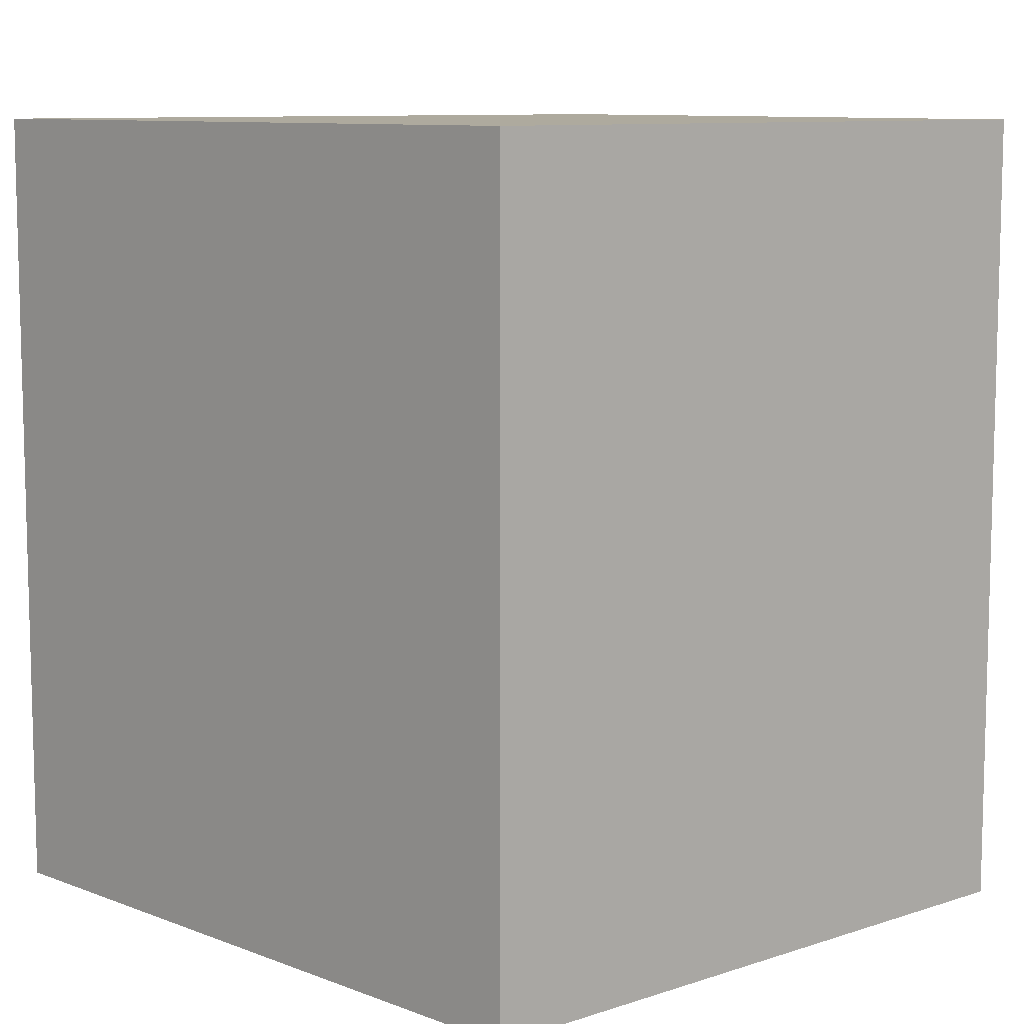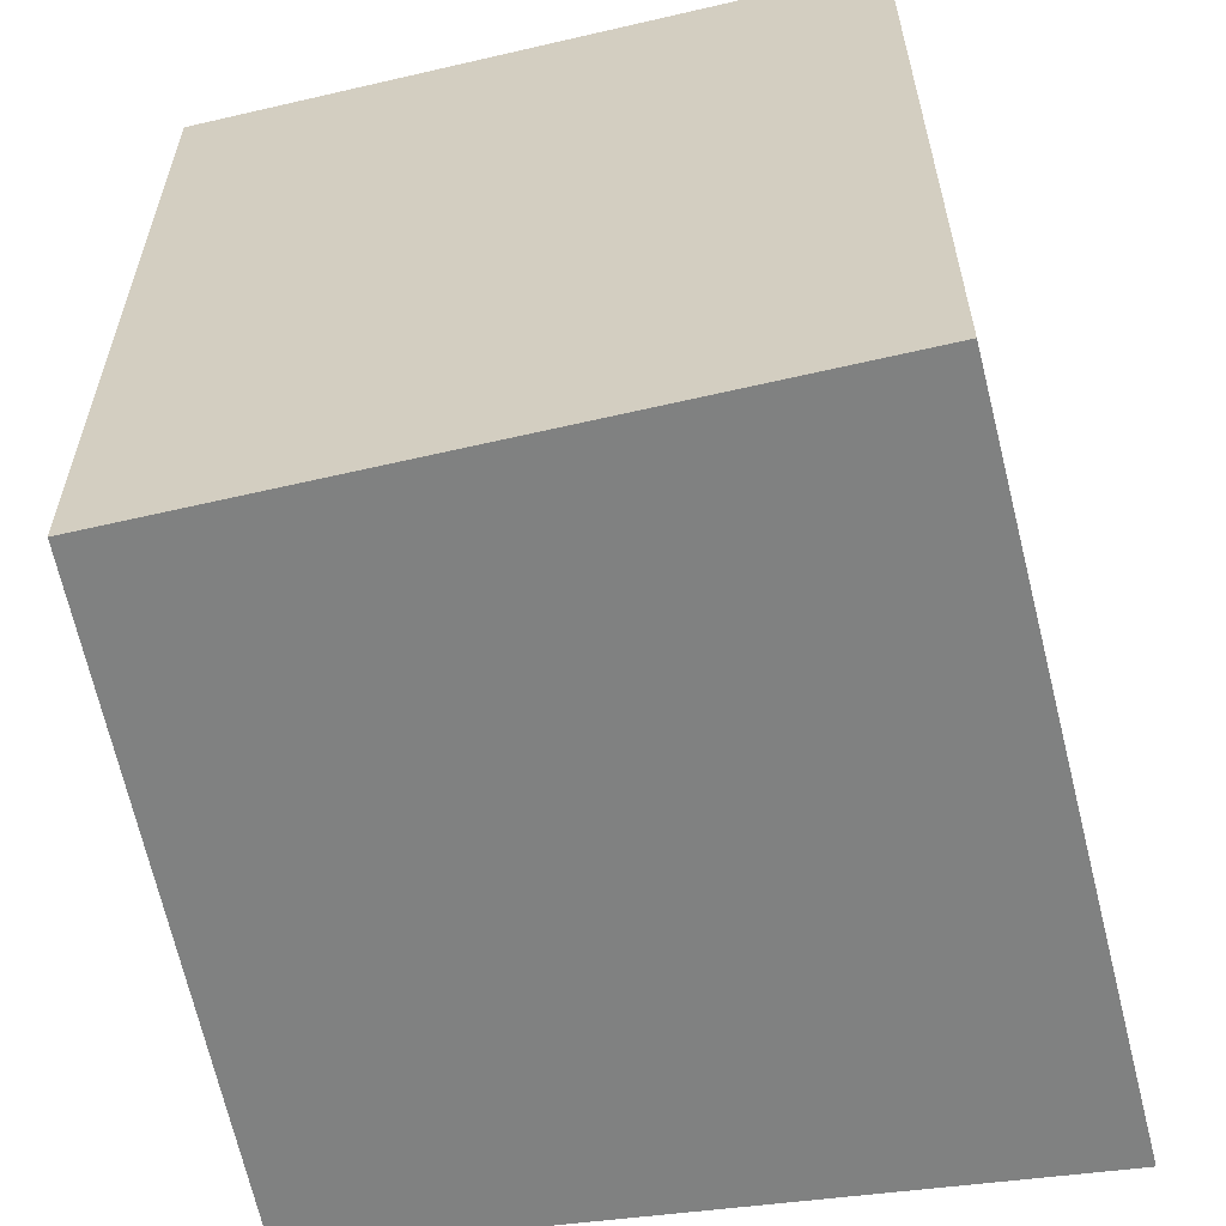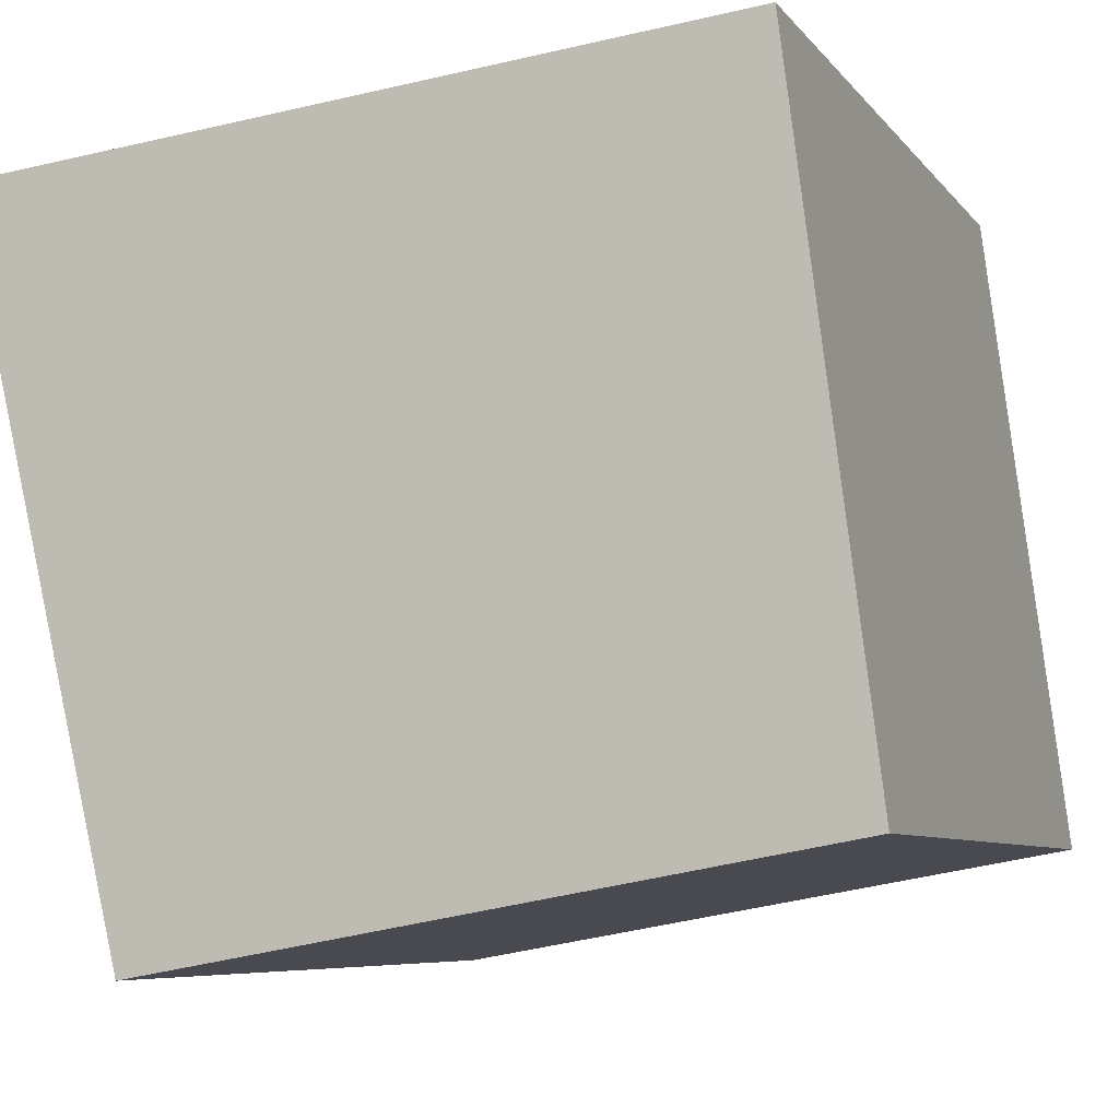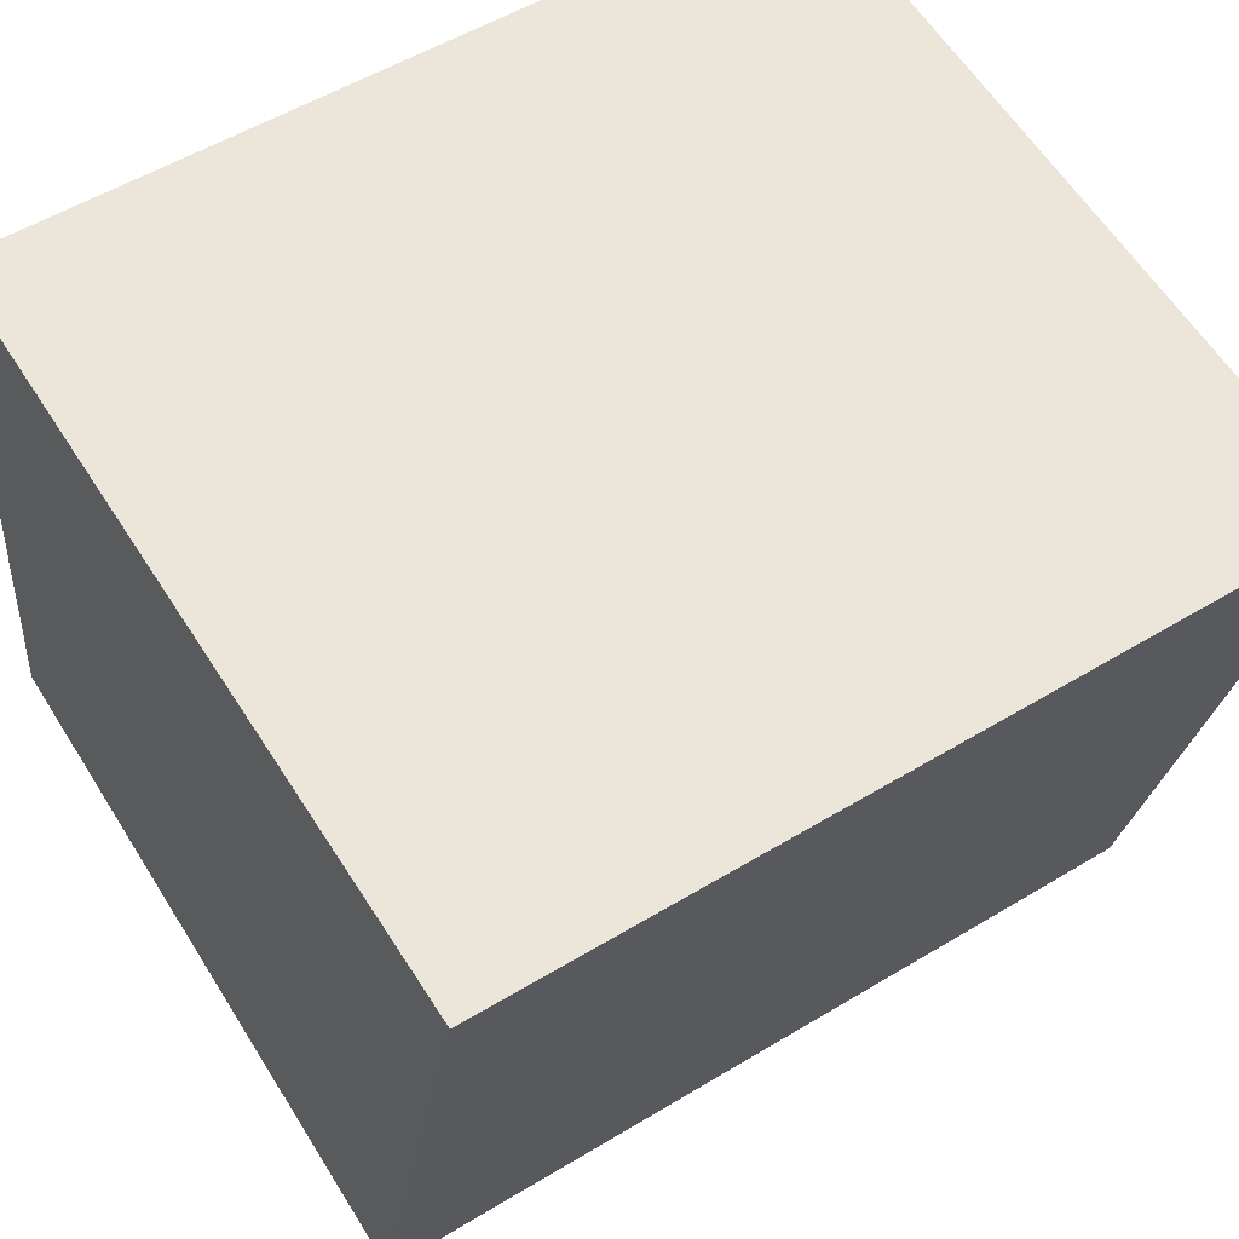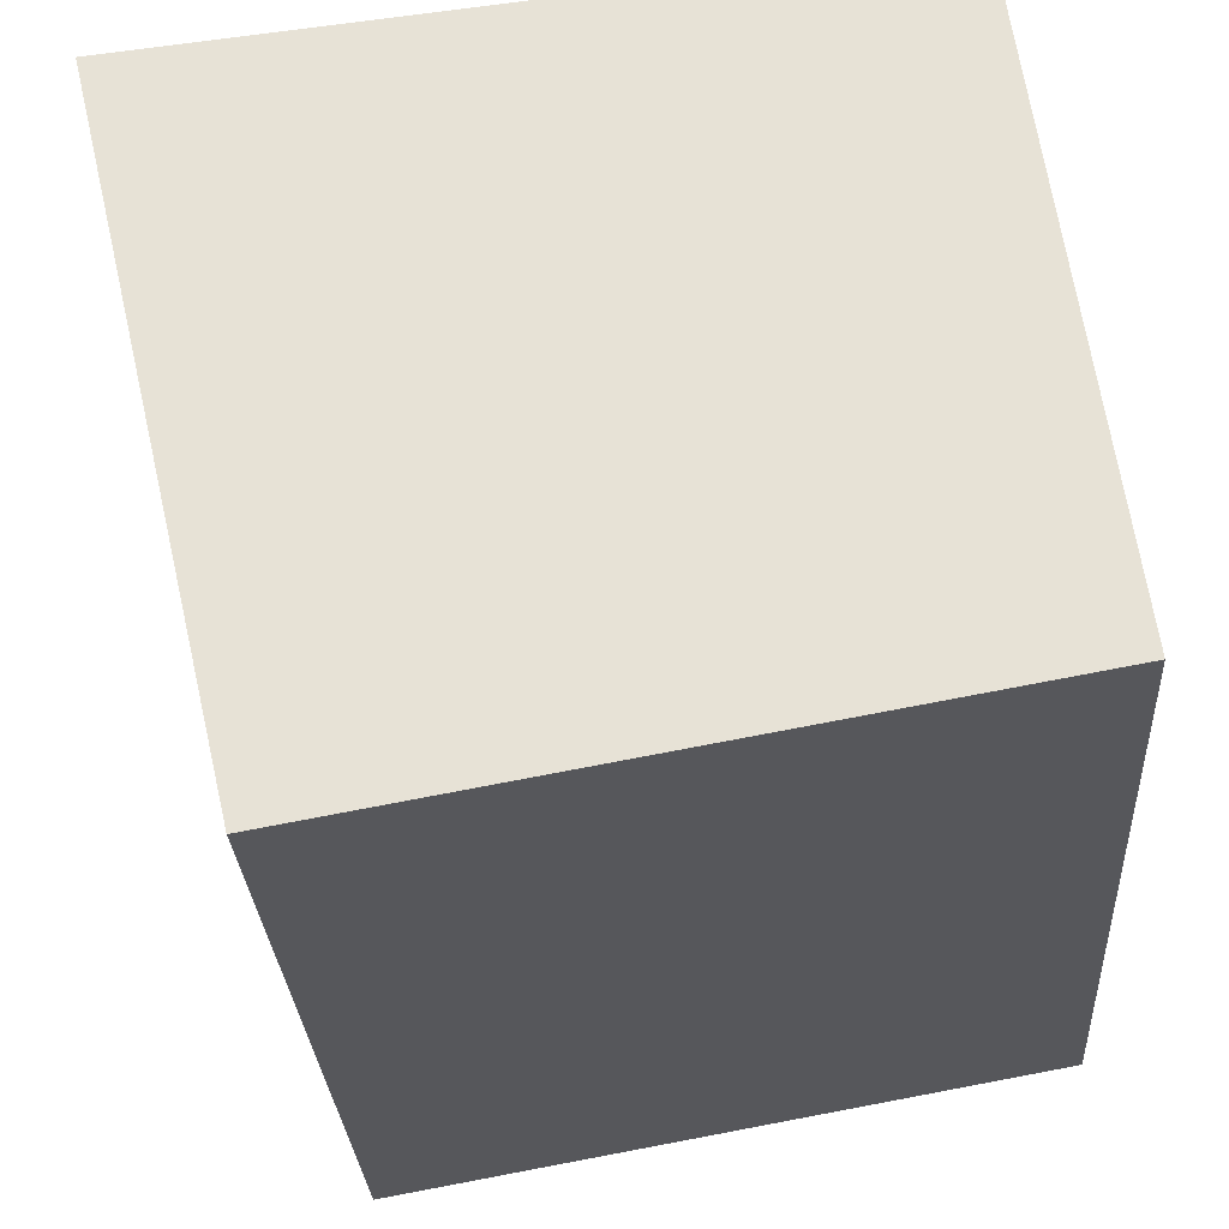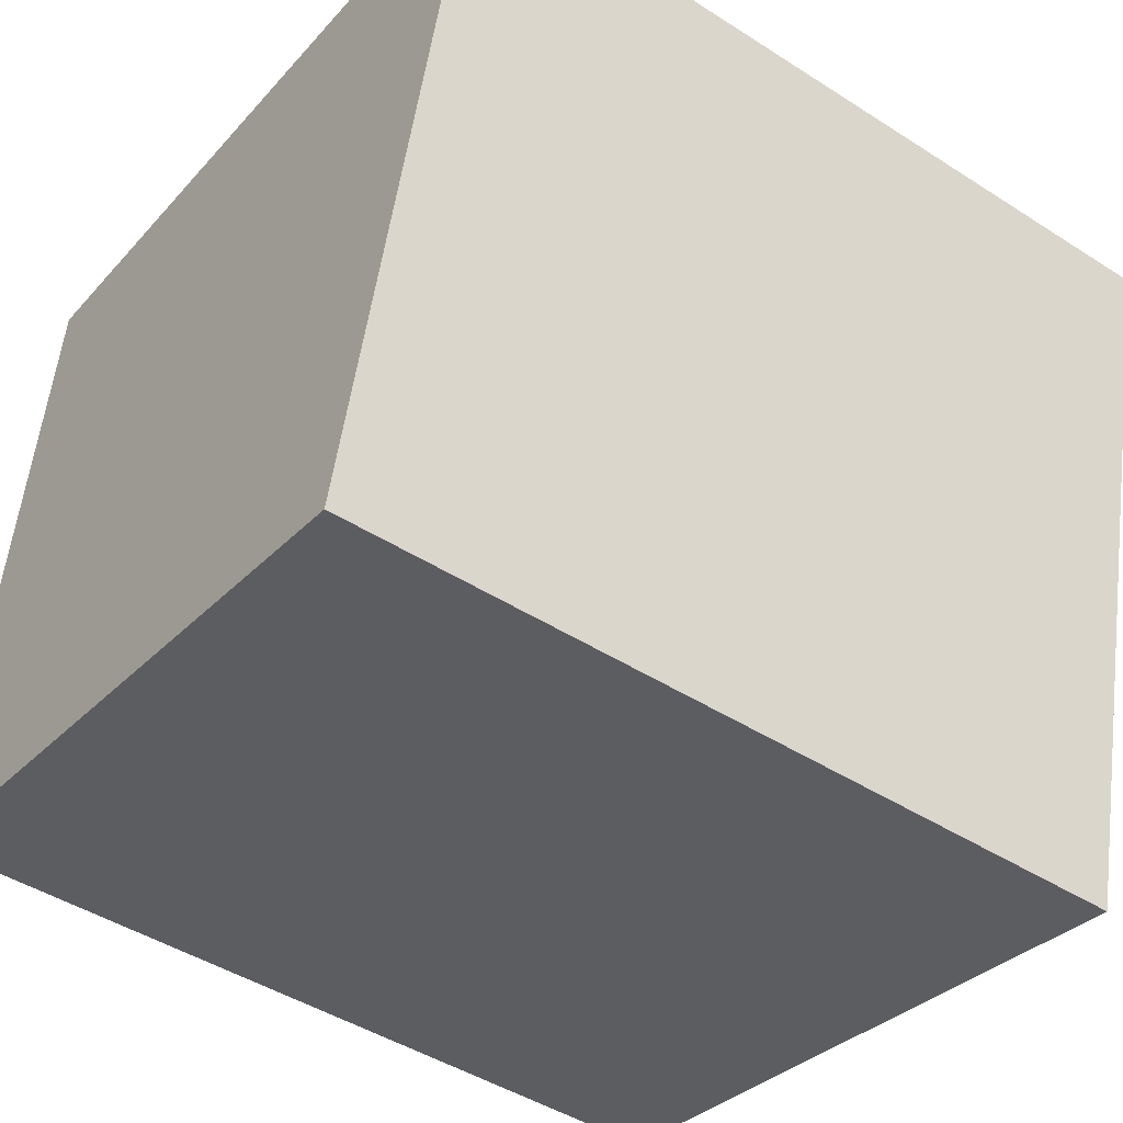
<metadata>
{"format":"obj","ext":"obj","renderer":"f3d","projection":"perspective","resolution":1024,"background":"white","views":[{"elev":9.3,"azim":148.8,"up":"+Y"},{"elev":-60.3,"azim":-69.4,"up":"+Y"},{"elev":-6.8,"azim":-160.0,"up":"+Z"},{"elev":54.0,"azim":57.2,"up":"+Z"},{"elev":-28.9,"azim":-176.6,"up":"+Z"},{"elev":-45.4,"azim":53.5,"up":"+Z"}]}
</metadata>
<code>
v  2.332 2.841 -0.415
v  0.295 2.841 2.331
v  2.917 2.841 2.043
v  0 2.841 1.74e-16
v  2.917 -1.251e-16 2.043
v  2.332 2.541e-17 -0.415
v  0 0 0
v  0.295 -1.427e-16 2.331
g defaultobject
f 1 2 3
f 2 1 4
f 5 1 3
f 1 5 6
f 6 4 1
f 4 6 7
f 7 2 4
f 2 7 8
f 8 3 2
f 3 8 5
f 8 6 5
f 6 8 7

</code>
